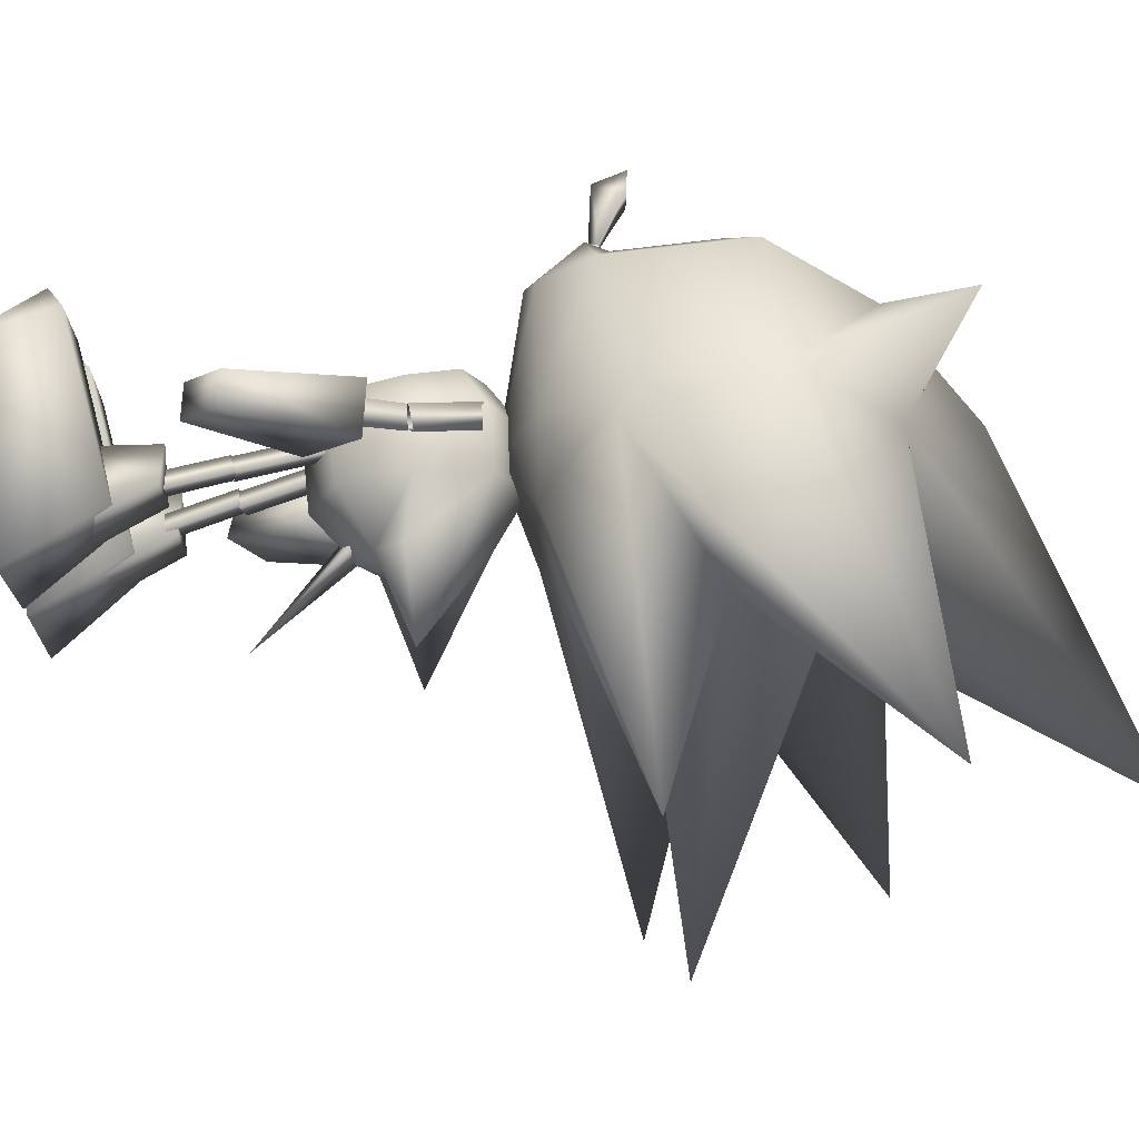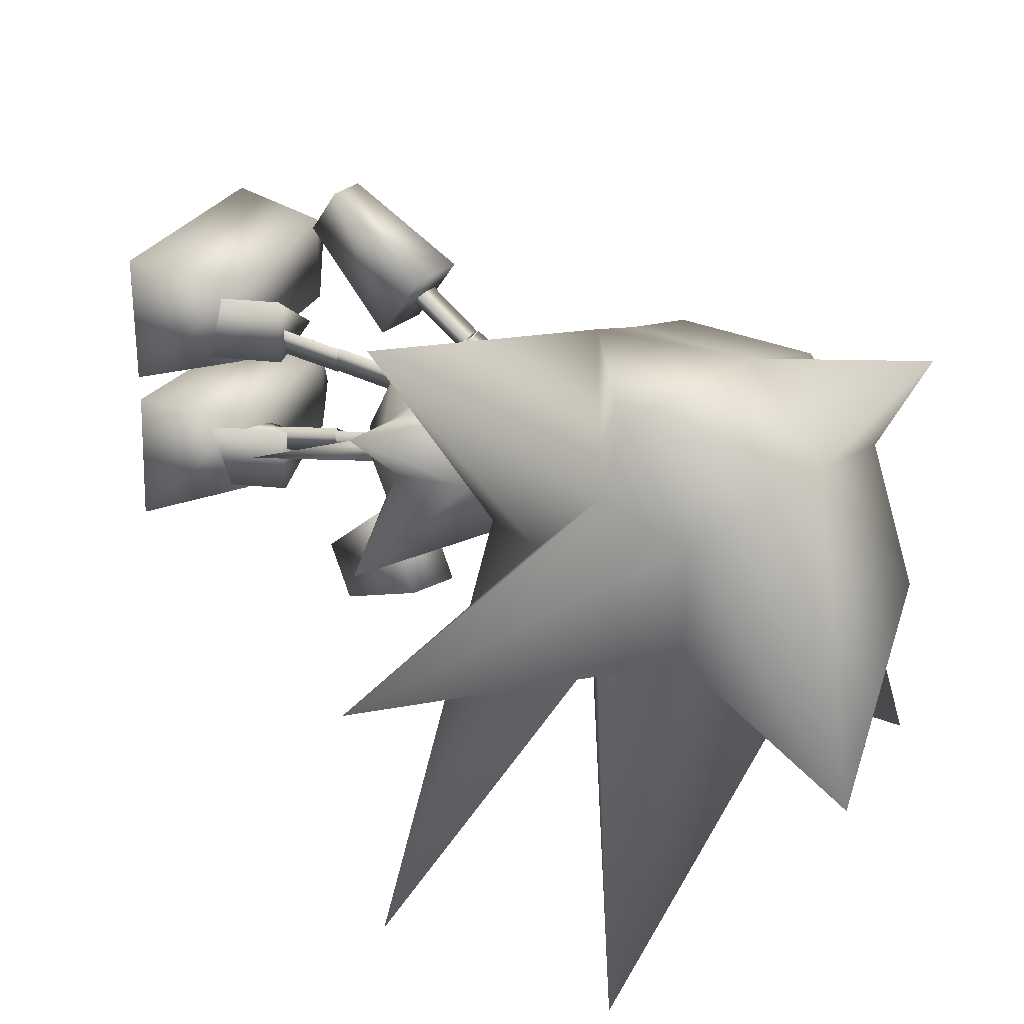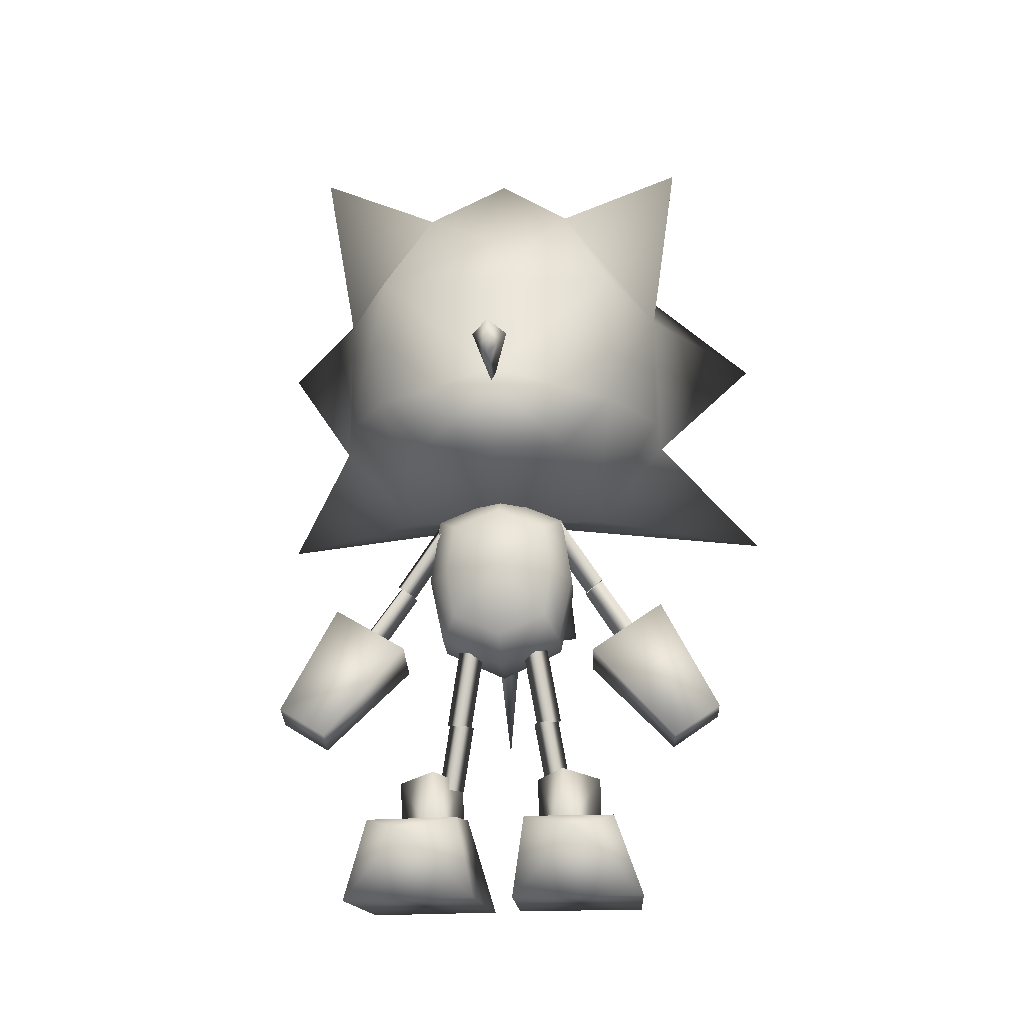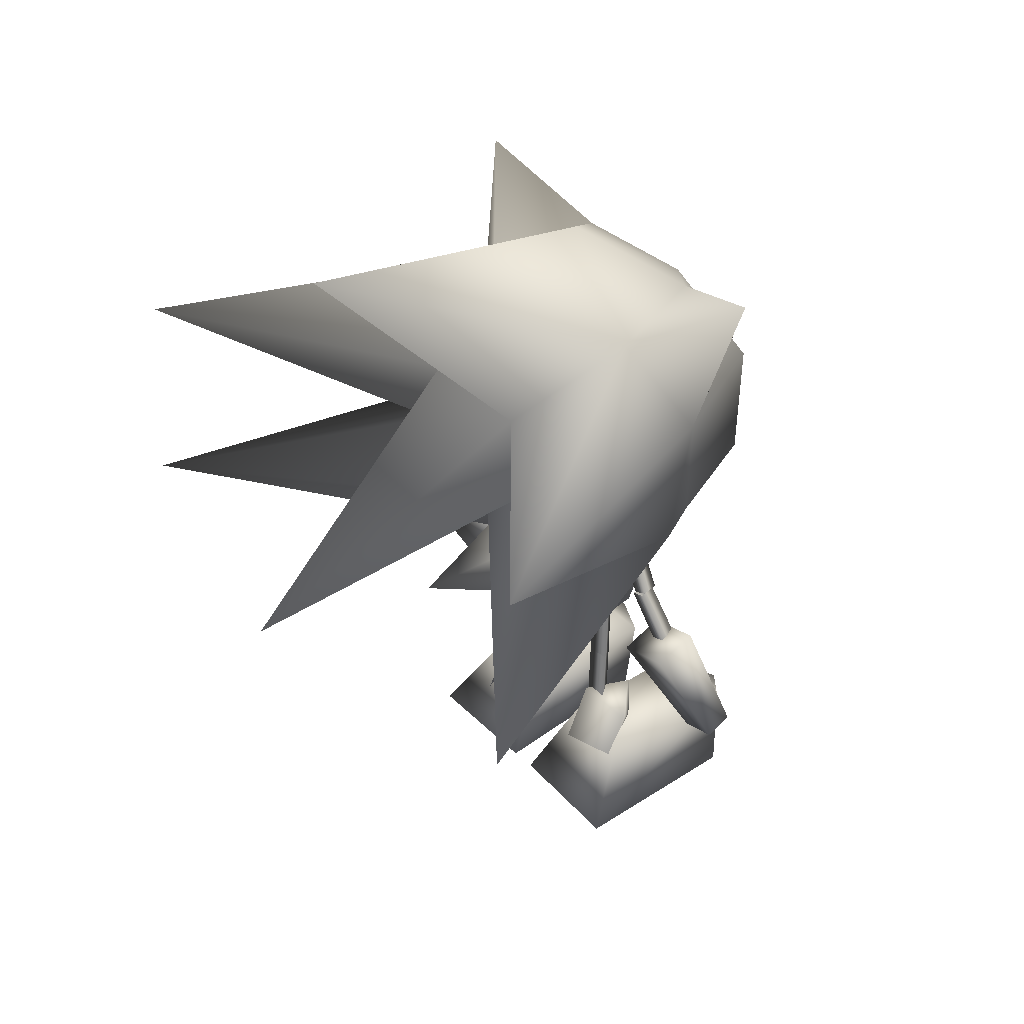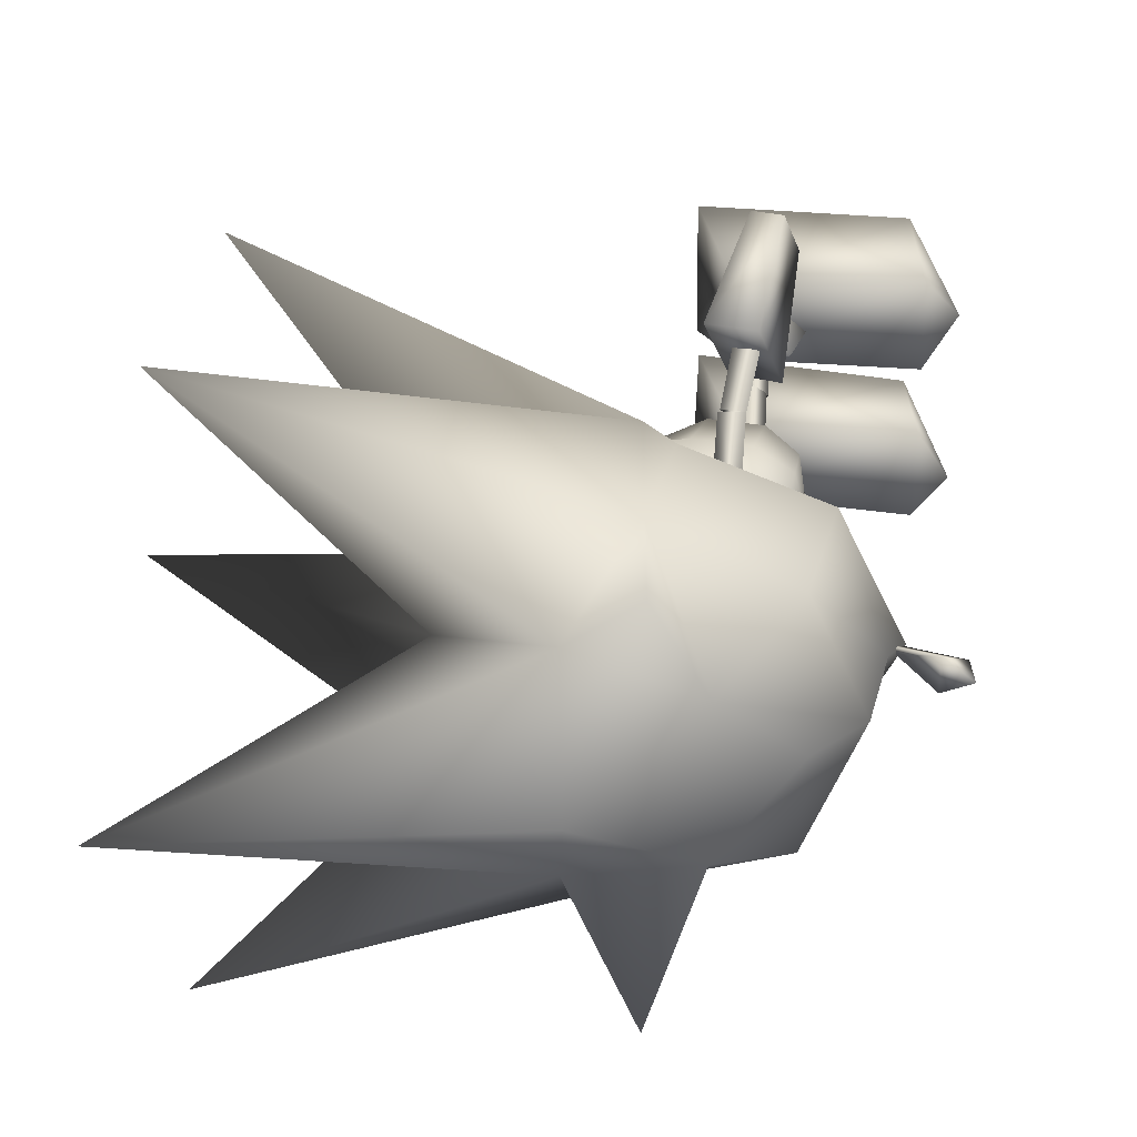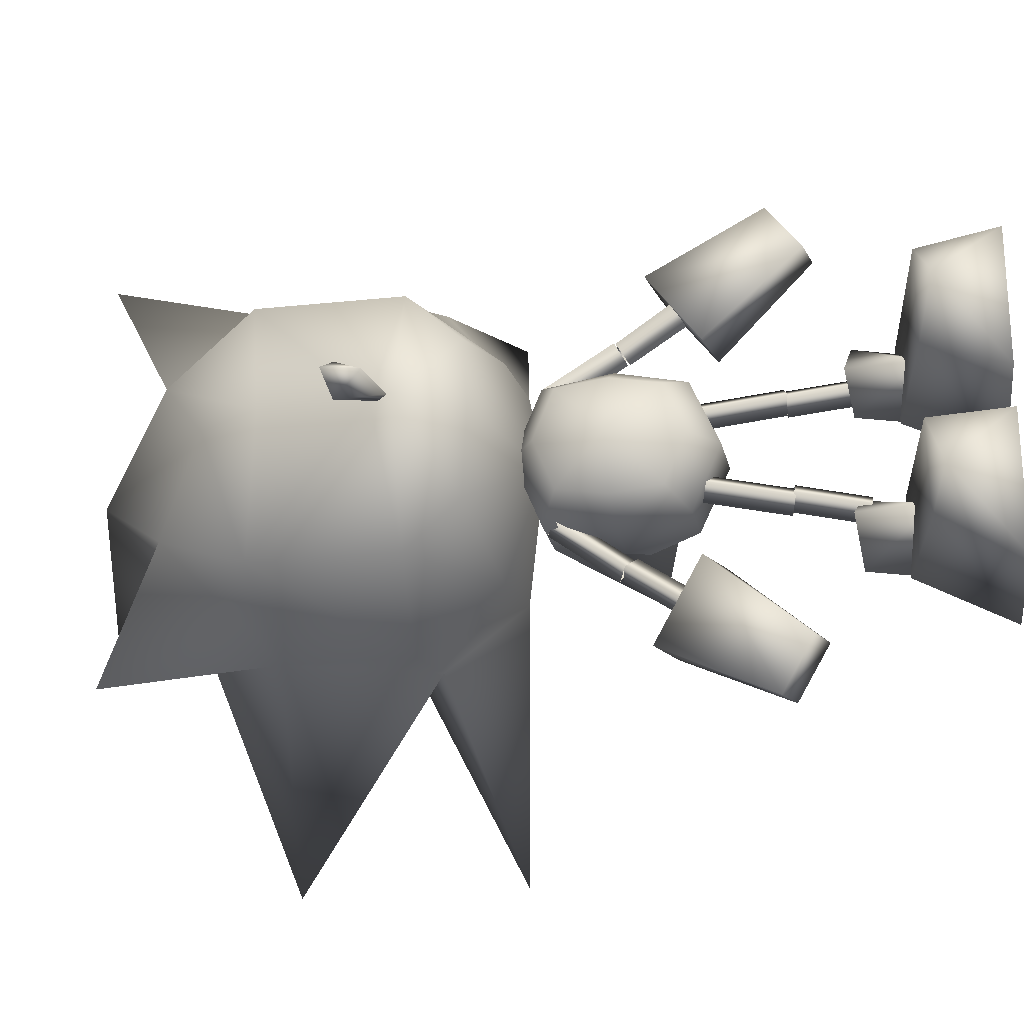
<metadata>
{"format":"obj","ext":"obj","renderer":"f3d","projection":"perspective","resolution":1024,"background":"white","views":[{"elev":74.2,"azim":83.4,"up":"+Z"},{"elev":30.0,"azim":122.2,"up":"+Z"},{"elev":-17.6,"azim":-86.5,"up":"+Y"},{"elev":44.6,"azim":138.7,"up":"+Y"},{"elev":30.2,"azim":-166.1,"up":"+Z"},{"elev":-21.7,"azim":-78.9,"up":"+Z"}]}
</metadata>
<code>
o Grp8
v 0.3834 6.276 -0.6759
v 0.0943 6.215 -0.9689
v 0.2334 5.263 -1.647
v 0.5404 5.169 -1.464
v 0.4395 6.346 -1.064
v 0.5796 5.386 -1.748
v 0.2919 5.284 -1.623
v 0.2431 4.512 -2.167
v 0.5293 4.357 -1.966
v 0.5604 5.137 -1.433
v 0.6335 5.338 -1.725
v 0.6064 4.569 -2.274
f 1 2 3 4
f 5 6 3 2
f 5 1 4 6
f 7 8 9 10
f 8 7 11 12
f 10 9 12 11
o Grp4
v 0.4659 5.208 1.403
v 0.276 5.376 1.672
v 0.1372 6.336 1.005
v 0.3093 6.323 0.6262
v 0.6539 5.407 1.637
v 0.5141 6.374 0.9635
v 0.4302 5.172 1.39
v 0.4231 4.379 1.905
v 0.258 4.573 2.191
v 0.2759 5.354 1.66
v 0.6397 4.552 2.168
v 0.6353 5.336 1.639
f 13 14 15 16
f 15 14 17 18
f 17 13 16 18
f 19 20 21 22
f 22 21 23 24
f 20 19 24 23
o Grp7
v 1.409 1.036 -1.699
v 0.1348 1.12 -1.096
v 0.2305 2.182 -1.106
v 0.9416 2.118 -0.6735
v 0.9316 2.119 -1.699
v 1.419 1.035 -0.6835
v -1.043 -0.05658 -2.353
v -1.103 -0.02641 -0.3416
v -1.956 0.8939 -1.377
v -1.498 1.14 -0.5729
v -1.458 1.12 -1.951
v 2.027 0.1144 -2.212
v 1.163 1.522 -1.749
v 1.122 1.532 -0.6031
v 1.957 0.1345 -0.2009
f 29 27 28
f 29 25 26 27
f 28 30 25 29
f 28 27 26 30
f 31 32 33
f 33 32 34
f 33 34 35
f 33 35 31
f 36 37 38 39
f 32 39 38 34
f 37 35 34 38
f 36 31 35 37
f 39 32 31 36
o Grp6
v -0.06021 2.742 -2.863
v 0.8147 3.948 -1.574
v 0.08967 4.203 -1.601
v 0.4005 2.585 -2.854
v 0.1309 3.222 -3.613
v 1.112 4.686 -2.721
v 0.5884 3.059 -3.596
v 0.3816 4.929 -2.745
f 40 43 41 42
f 43 46 45 41
f 46 44 47 45
f 44 40 42 47
f 44 46 43 40
f 42 41 45 47
o Grp1
v -2.81 8.54 -0.2615
v -3.262 8.61 1e-06
v -2.81 8.54 0.2715
v -3.111 8.097 1e-06
v -2.196 8.108 0.06034
v -2.196 8.108 -0.05028
v -2.277 7.967 1e-06
f 48 49 50
f 48 51 49
f 51 50 49
f 50 52 53 48
f 52 50 51 54
f 54 51 48 53
o Grp0
v 1.836 4.719 0.6235
v 2.128 5.131 1e-06
v 3.314 5.141 1.136
v 1.836 4.457 1e-06
v 1.856 6.237 1e-06
v 1.102 6.368 1.016
v 3.314 5.141 -1.136
v 1.846 5.131 -0.895
v 1.012 5.353 -1.17
v 1.102 6.368 -1.016
v 1.112 6.79 1e-06
v 1.836 4.719 -0.6235
v 1.012 5.353 1.17
v 1.846 5.131 0.895
v 0.1871 6.378 1.016
v 0.1717 5.362 1.17
v -0.4364 6.096 0.7341
v -0.4011 5.362 0.8448
v 0.1871 6.8 1e-06
v -0.4364 6.398 1e-06
v -0.6316 5.394 1e-06
v -0.4364 6.096 -0.7341
v 0.1871 6.378 -1.016
v 0.1717 5.362 -1.17
v -0.4011 5.362 -0.8448
v -0.3365 4.636 -0.7341
v 0.9919 4.327 -0.9531
v 0.1899 4.336 -0.9531
v 1.072 3.904 1e-06
v 0.1569 3.914 1e-06
v -0.3419 4.317 1e-06
v -0.3365 4.636 0.7341
v 0.9919 4.327 0.9531
v 0.1899 4.336 0.9531
v 0.4375 4.592 -0.6461
v 0.4276 2.96 -0.7201
v 0.1542 4.532 -0.4509
v 0.7088 3.032 -0.9132
v 0.4375 4.525 -0.257
v 0.7088 2.965 -0.5241
v 0.1473 4.582 0.4795
v 0.4307 4.574 0.2855
v 0.4206 3.013 0.7617
v 0.7019 3.017 0.5656
v 0.4307 4.643 0.6743
v 0.7019 3.087 0.9544
v 0.8634 2.014 0.7041
v 0.6674 3.041 0.5193
v 0.5743 1.999 0.9126
v 0.3883 3.028 0.7275
v 0.6674 3.111 0.9081
v 0.8634 2.084 1.093
v 0.6742 2.99 -0.4807
v 0.5812 1.944 -0.8652
v 0.8703 1.961 -0.6569
v 0.3951 2.975 -0.6886
v 0.8703 2.028 -1.046
v 0.6742 3.057 -0.8698
v 2.84 2.989 0
v 1.699 4.631 -0.1106
v 1.545 4.502 0.2313
v 1.391 4.372 -0.1106
f 55 56 57
f 56 55 58
f 59 60 57
f 59 56 61
f 62 63 64
f 65 60 59
f 61 56 66
f 60 67 68
f 61 64 59
f 57 56 59
f 58 66 56
f 59 64 65
f 68 55 57 60
f 67 60 69 70
f 70 69 71 72
f 60 65 73 69
f 69 73 74 71
f 75 71 74 76
f 65 64 77 73
f 73 77 76 74
f 64 61 66 62
f 64 63 78 77
f 77 78 79 76
f 75 76 79 80
f 62 66 81 63
f 63 81 82 78
f 78 82 80 79
f 66 58 83 81
f 81 83 84 82
f 82 84 85 80
f 75 80 85 86
f 58 55 87 83
f 83 87 88 84
f 84 88 86 85
f 55 68 67 87
f 87 67 70 88
f 88 70 72 86
f 75 86 72 71
f 92 90 91 89
f 90 94 93 91
f 92 89 93 94
f 99 95 97 100
f 95 96 98 97
f 98 96 99 100
f 101 103 104 102
f 103 106 105 104
f 105 106 101 102
f 107 110 108 109
f 110 112 111 108
f 107 109 111 112
f 115 113 114
f 115 116 113
f 116 114 113
o Grp2
v 0.01606 4.127 1.51
v 0.7784 3.982 1.485
v 0.7103 3.13 3.528
v 0.9896 4.782 2.593
v 0.2179 4.924 2.628
v 0.09603 2.698 2.82
v 0.232 3.216 3.546
v 0.5817 2.607 2.798
f 117 118 124 122
f 118 120 119 124
f 120 121 123 119
f 121 117 122 123
f 122 124 119 123
f 121 120 118 117
o Grp3.001
v 0.9451 2.157 0.5598
v 0.234 2.221 0.9922
v 1.413 1.075 0.5699
v 0.9351 2.158 1.585
v 0.1383 1.16 0.9821
v 1.403 1.076 1.586
v -1.488 1.149 0.4592
v -1.083 -0.02739 0.2581
v -1.956 0.9131 1.264
v -1.053 -0.007275 2.269
v -1.468 1.159 1.837
v 1.132 1.541 0.4995
v 1.987 0.1536 0.2078
v 1.152 1.561 1.646
v 2.017 0.1737 2.219
f 125 126 128
f 125 127 129 126
f 128 130 127 125
f 129 130 128 126
f 131 132 133
f 133 132 134
f 133 134 135
f 133 135 131
f 131 136 137 132
f 136 131 135 138
f 138 135 134 139
f 139 134 132 137
f 137 136 138 139
o Grp1.001
v 0.6094 6.981 1.649
v -1.362 7.162 1.136
v 0.6094 6.418 1e-06
v 1.756 6.851 1.609
v 1.096 7.92 2.706
v 0.6094 8.218 2.615
v 6.245 11.27 4.464
v 0.5994 10.09 2.615
v 1.253 11.56 1.609
v 6.461 7.754 4.588
v 7.703 8.084 -0.007133
v 1.756 6.851 -1.569
v 1.096 7.92 -2.706
v 6.461 7.754 -4.419
v 6.245 11.27 -4.479
v 0.6094 6.981 -1.649
v 0.6094 8.218 -2.615
v 0.5994 10.09 -2.615
v 1.253 11.56 -1.609
v -1.372 10.07 -1.85
v -0.557 11.55 -1.136
v 0.891 12.85 0
v -1.693 7.032 1e-06
v -1.362 7.162 -1.146
v -2.297 7.916 1e-06
v -2.126 8.238 1e-06
v -1.362 7.957 -1.85
v -1.362 7.957 1.85
v -0.557 11.55 1.136
v 0.01615 12.55 2.987
v 3.043 9.133 1.257
v 3.083 10.53 0.895
v 3.043 9.133 -1.257
v 2.832 7.987 0
v 2.48 7.032 1e-06
v 6.113 14.45 -0.007134
v 3.083 10.53 -0.905
v 0.01615 12.53 -2.997
v -1.372 10.07 1.85
v -2.136 9.757 1e-06
v -1.564 10.69 1e-06
f 140 141 142
f 143 144 145
f 144 146 147
f 147 146 148
f 149 144 143
f 150 171 170
f 151 152 153
f 176 172 154
f 155 151 142
f 151 155 156
f 152 156 157
f 154 157 158
f 157 159 160
f 158 160 161
f 162 163 142
f 164 165 166
f 141 162 142
f 167 165 164
f 148 168 169
f 168 148 161
f 147 145 144
f 157 154 152
f 153 152 172
f 146 144 170
f 146 170 171
f 172 152 154
f 170 144 149
f 172 176 150
f 170 173 150
f 150 173 172
f 172 173 153
f 149 173 170
f 153 173 174
f 153 174 151
f 174 173 149
f 143 174 149
f 150 176 171
f 175 171 176
f 145 140 143
f 156 152 151
f 158 157 177
f 177 160 158
f 160 177 157
f 175 161 148
f 148 171 175
f 146 171 148
f 158 161 175
f 175 176 158
f 158 176 154
f 168 178 147
f 169 168 147
f 148 169 147
f 141 167 164
f 164 166 163
f 163 162 164
f 164 162 141
f 143 140 142
f 142 163 155
f 151 174 143 142
f 155 163 166 156
f 156 166 159 157
f 159 179 180 160
f 180 168 161 160
f 165 167 178 179
f 179 178 168 180
f 140 145 167 141
f 167 145 147 178
f 165 179 159 166

</code>
